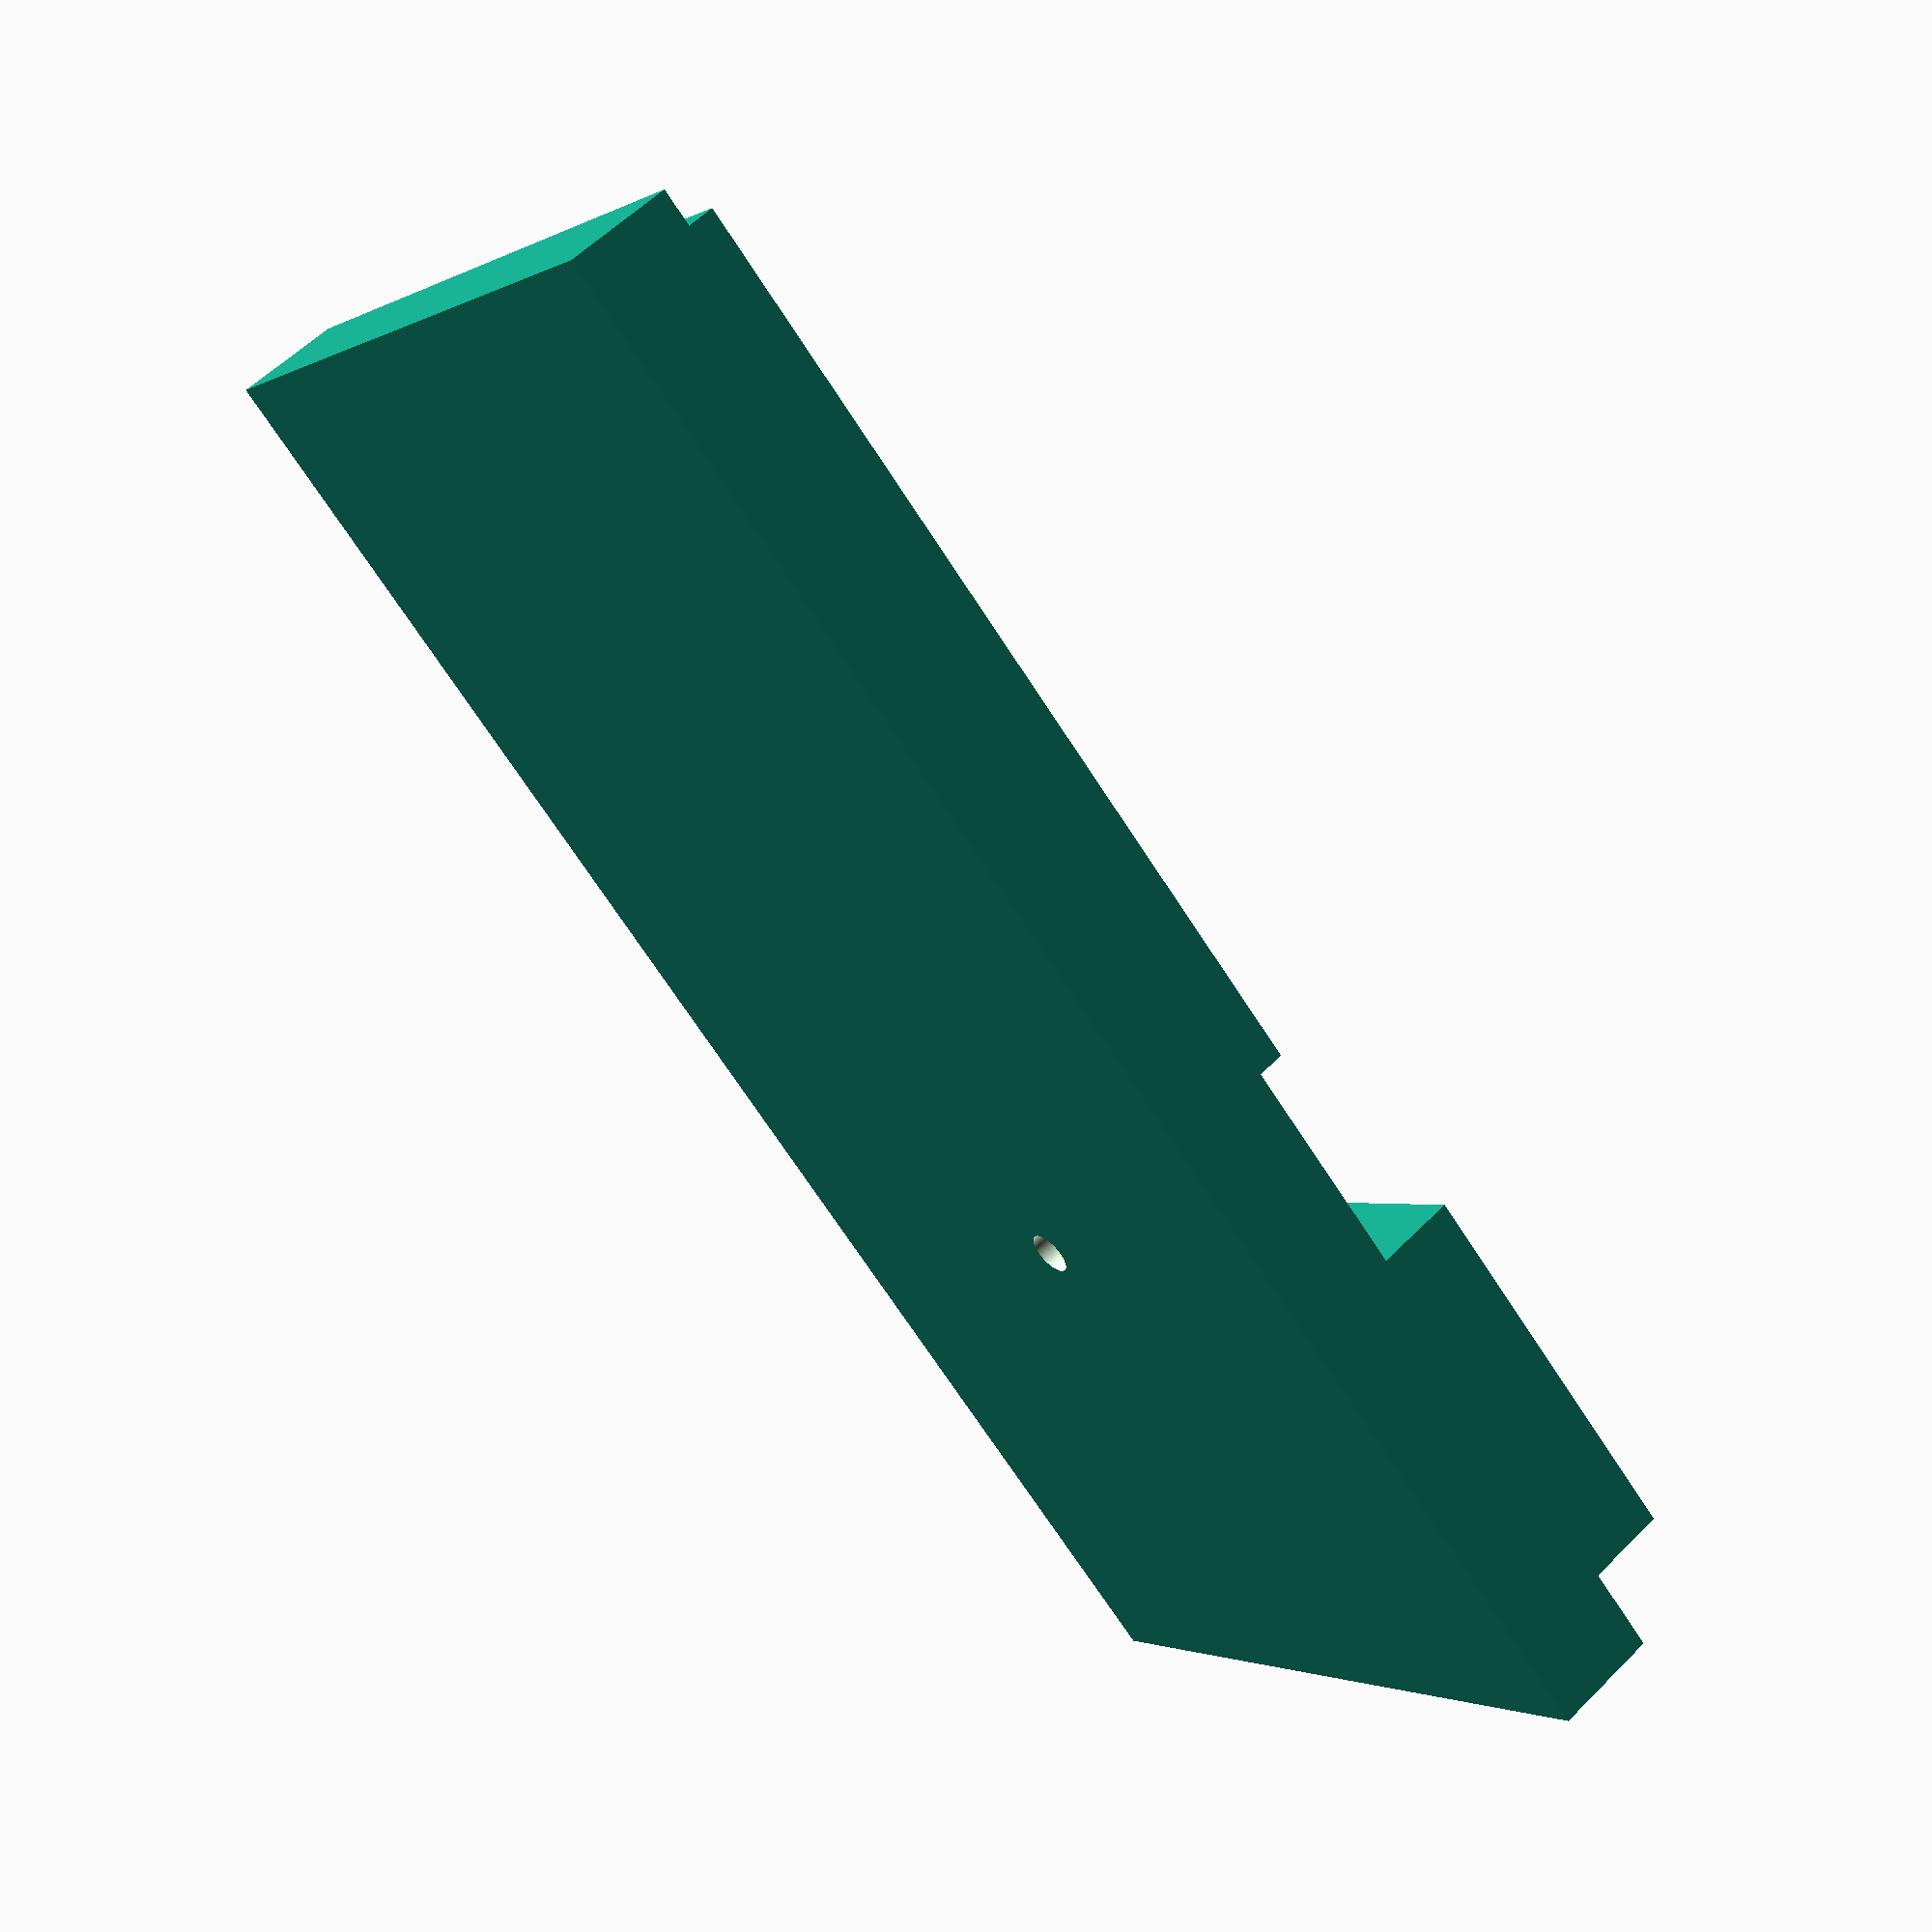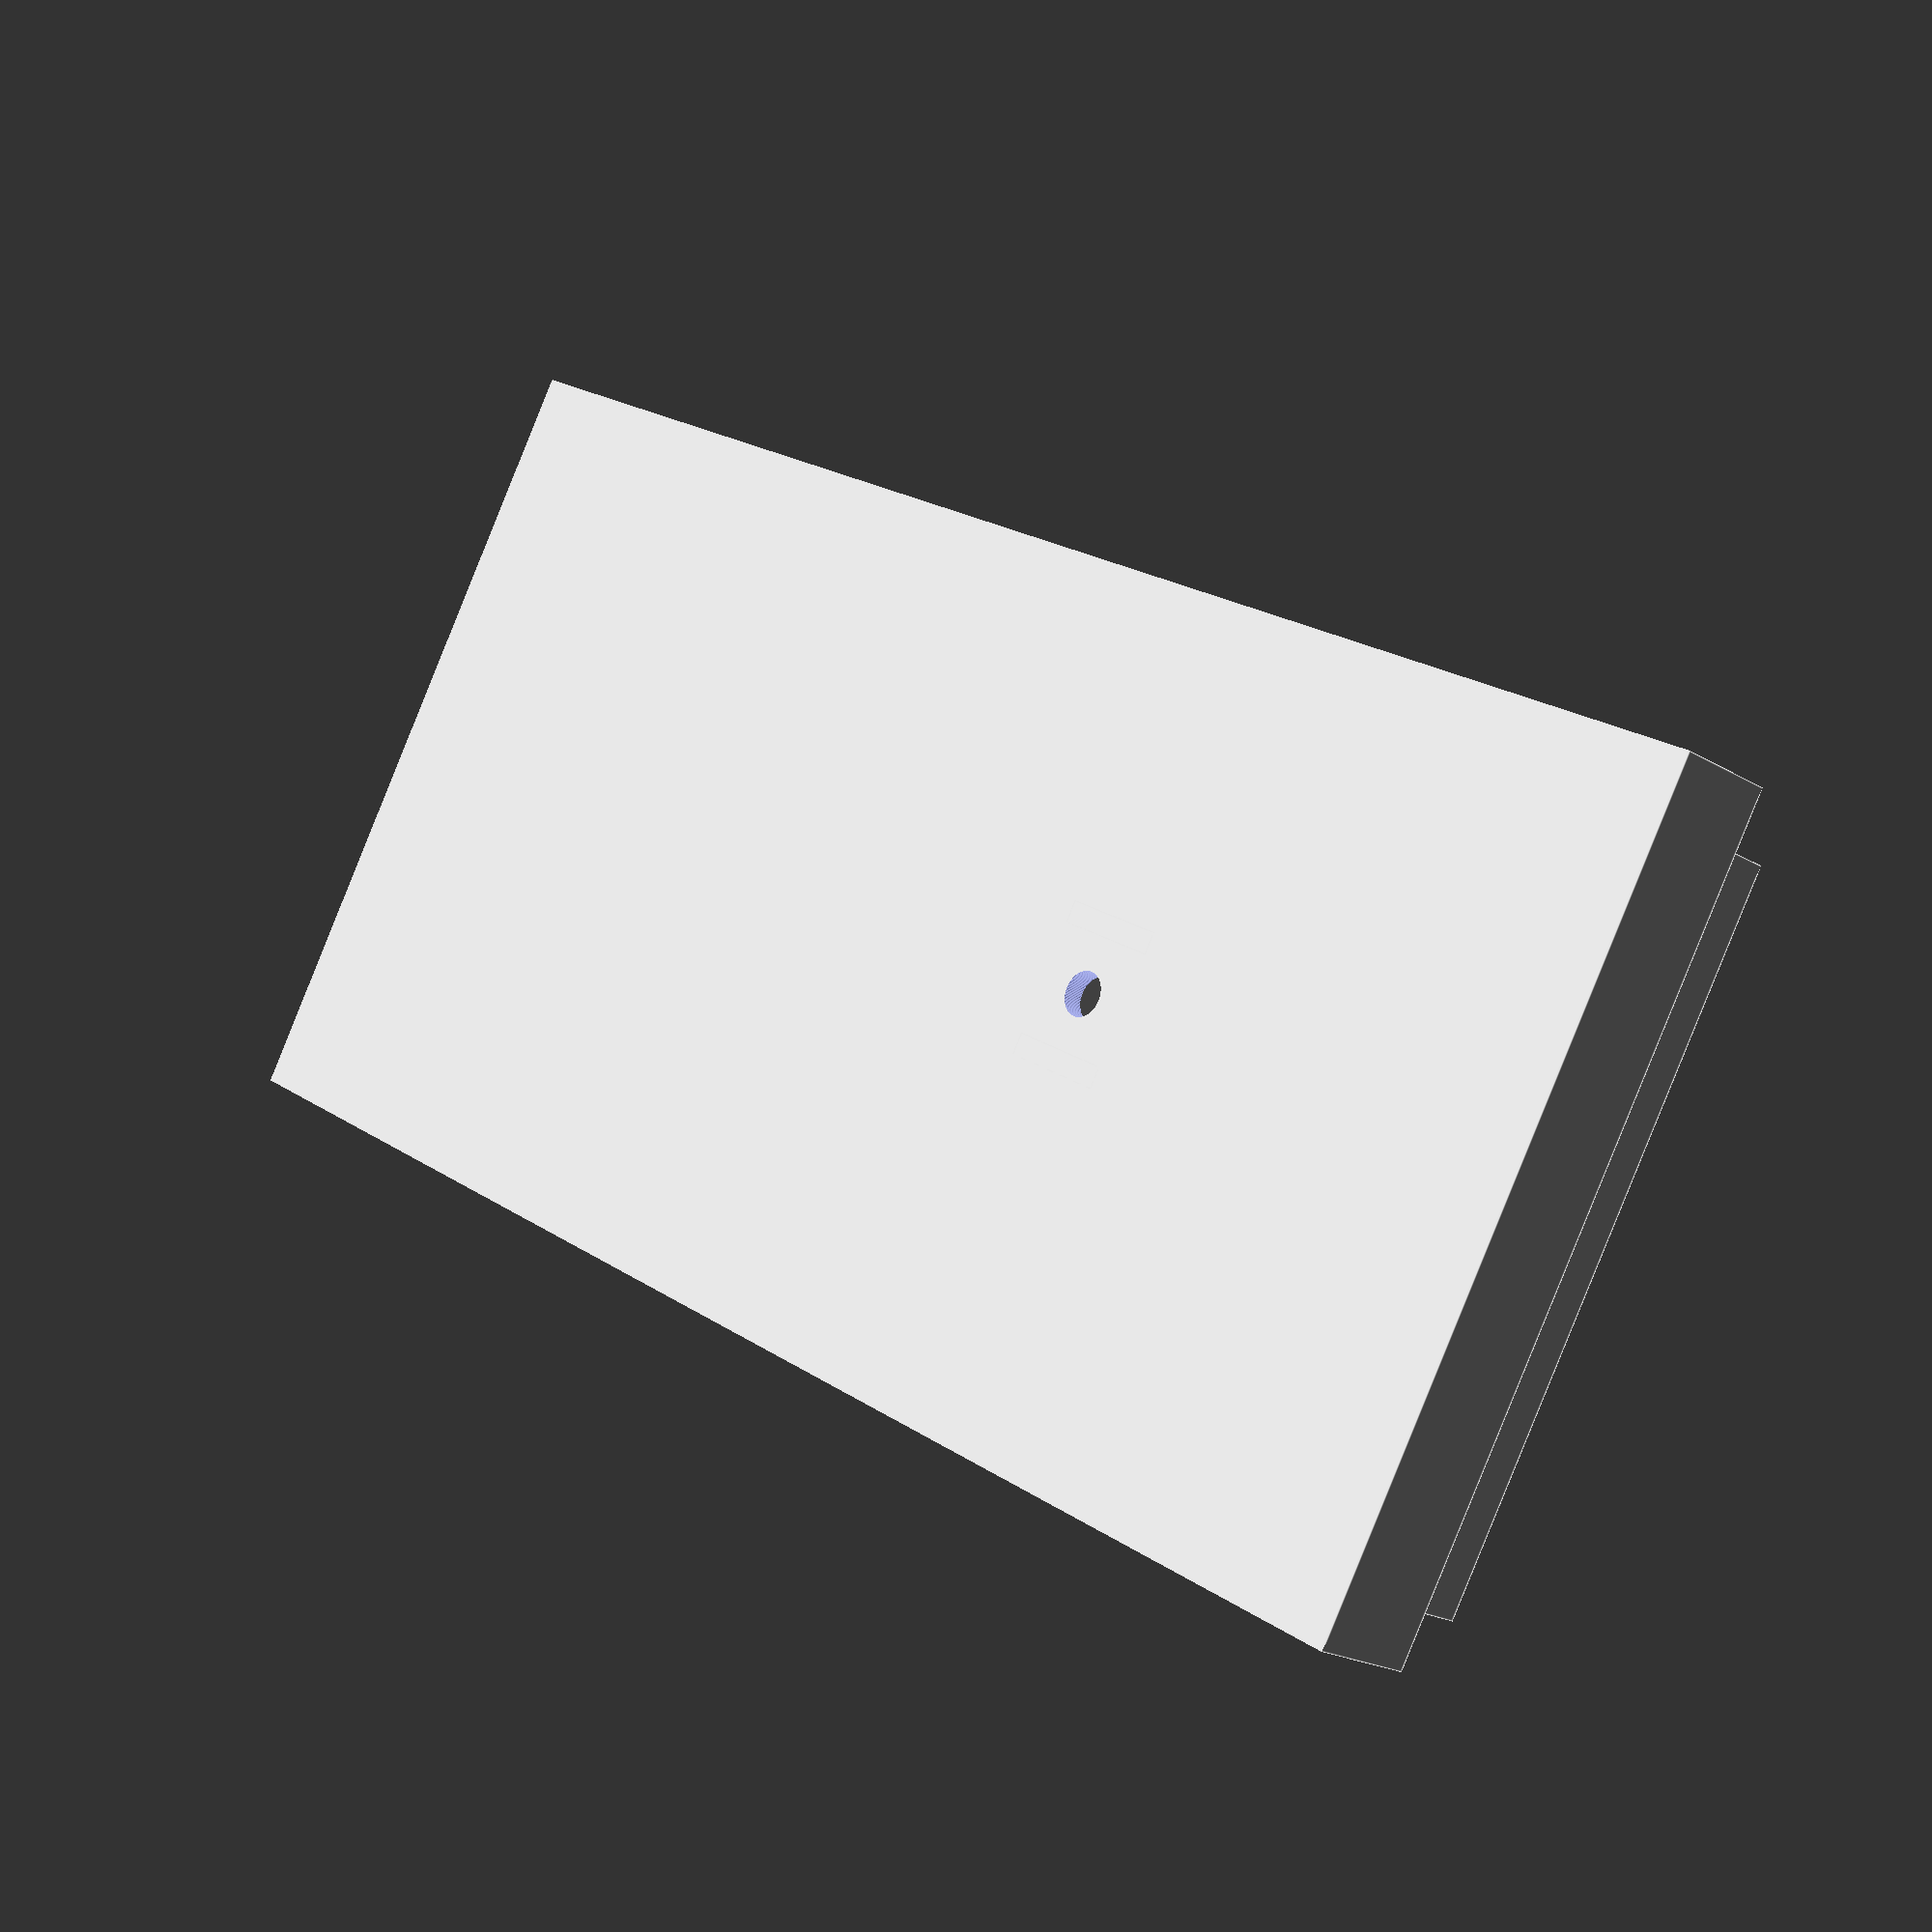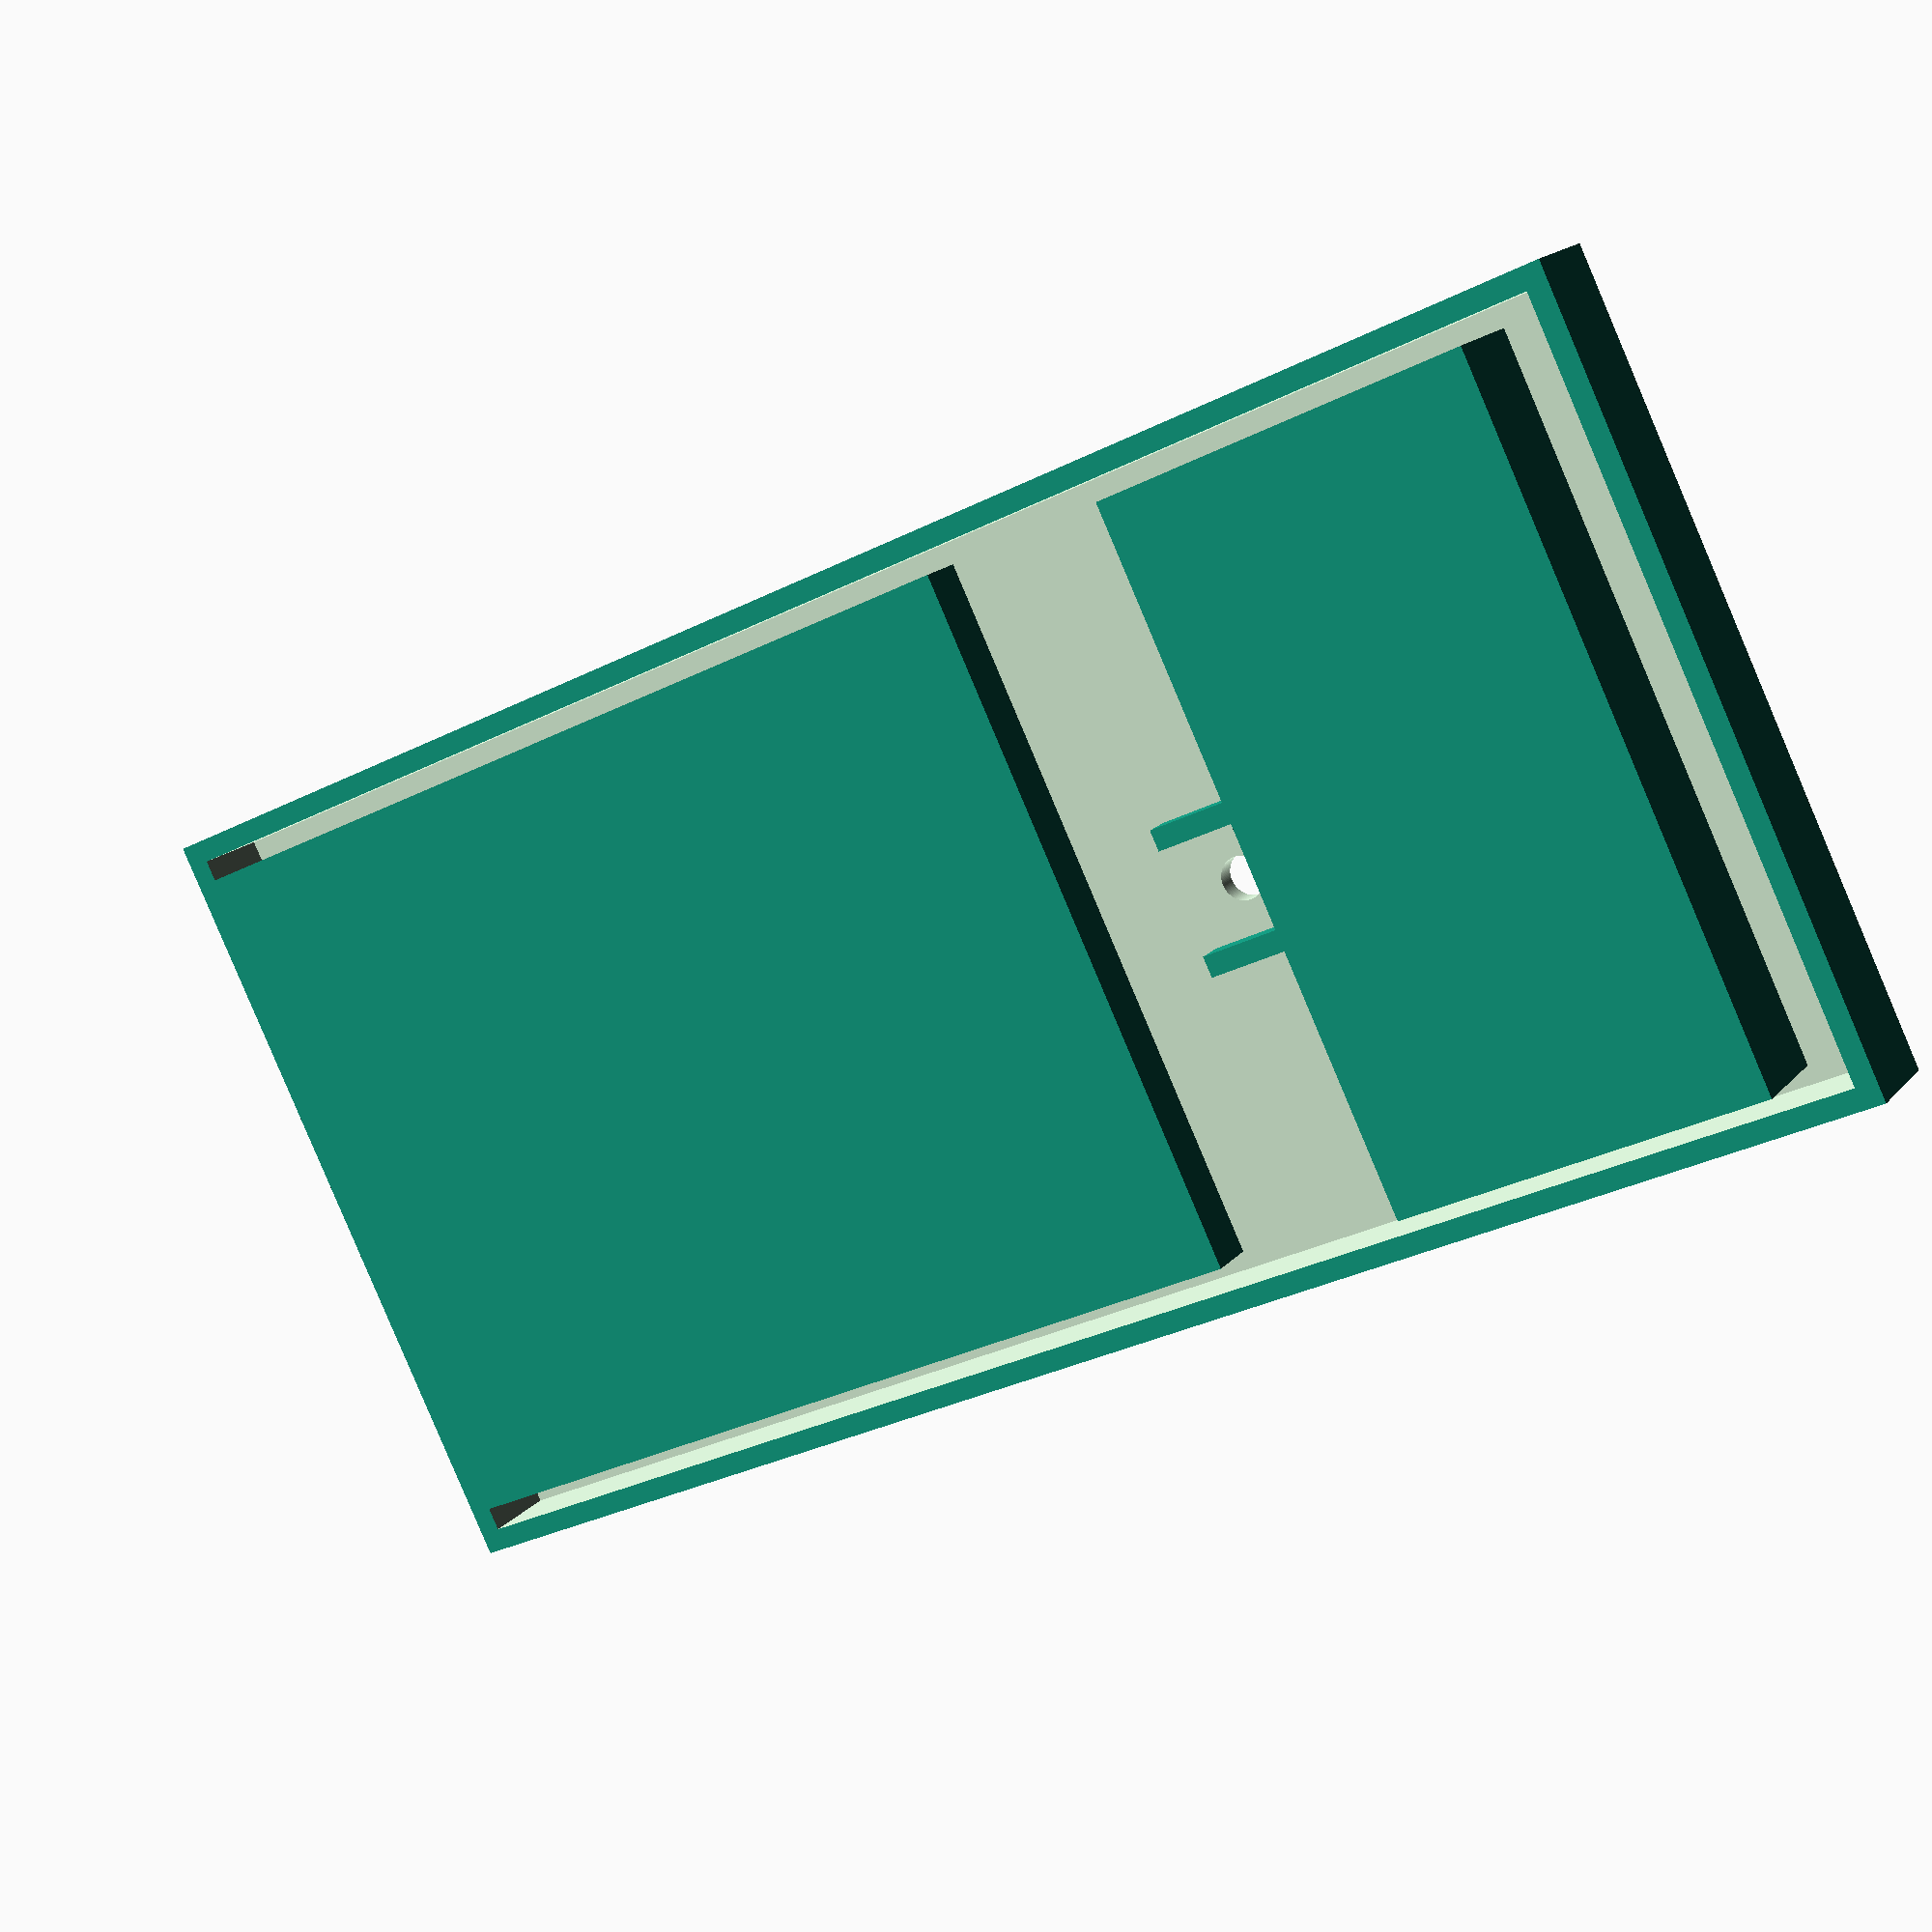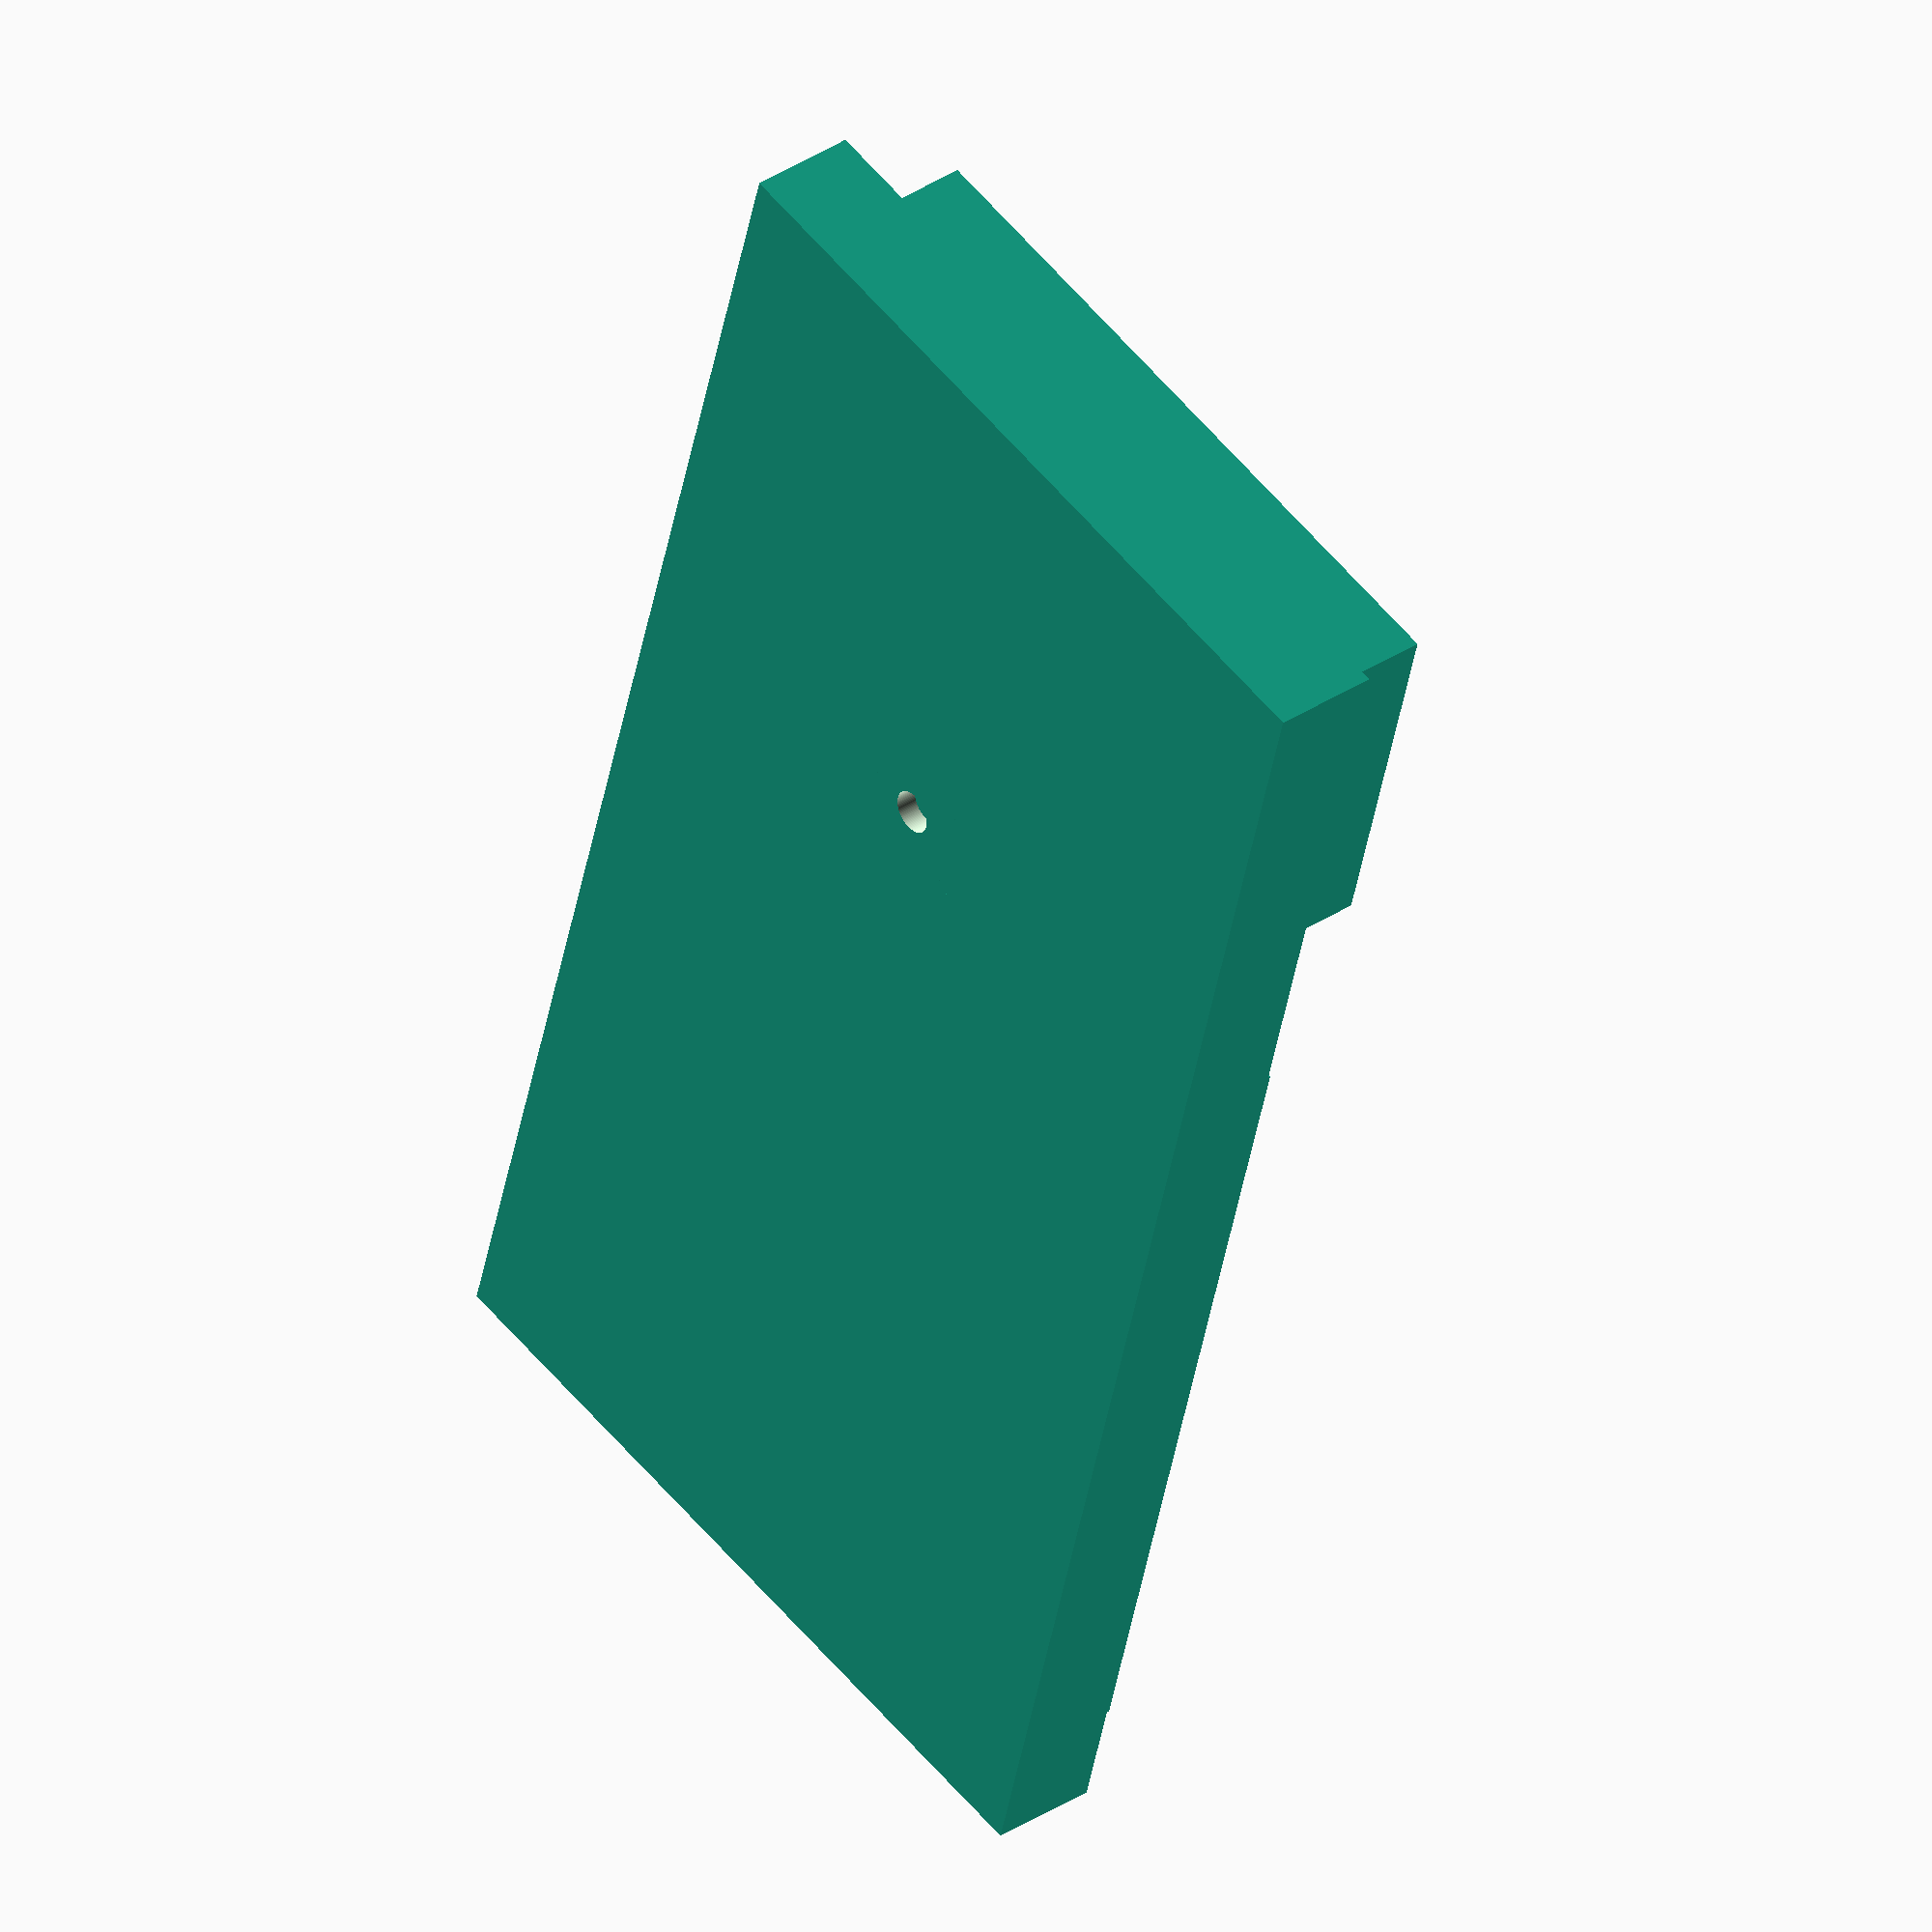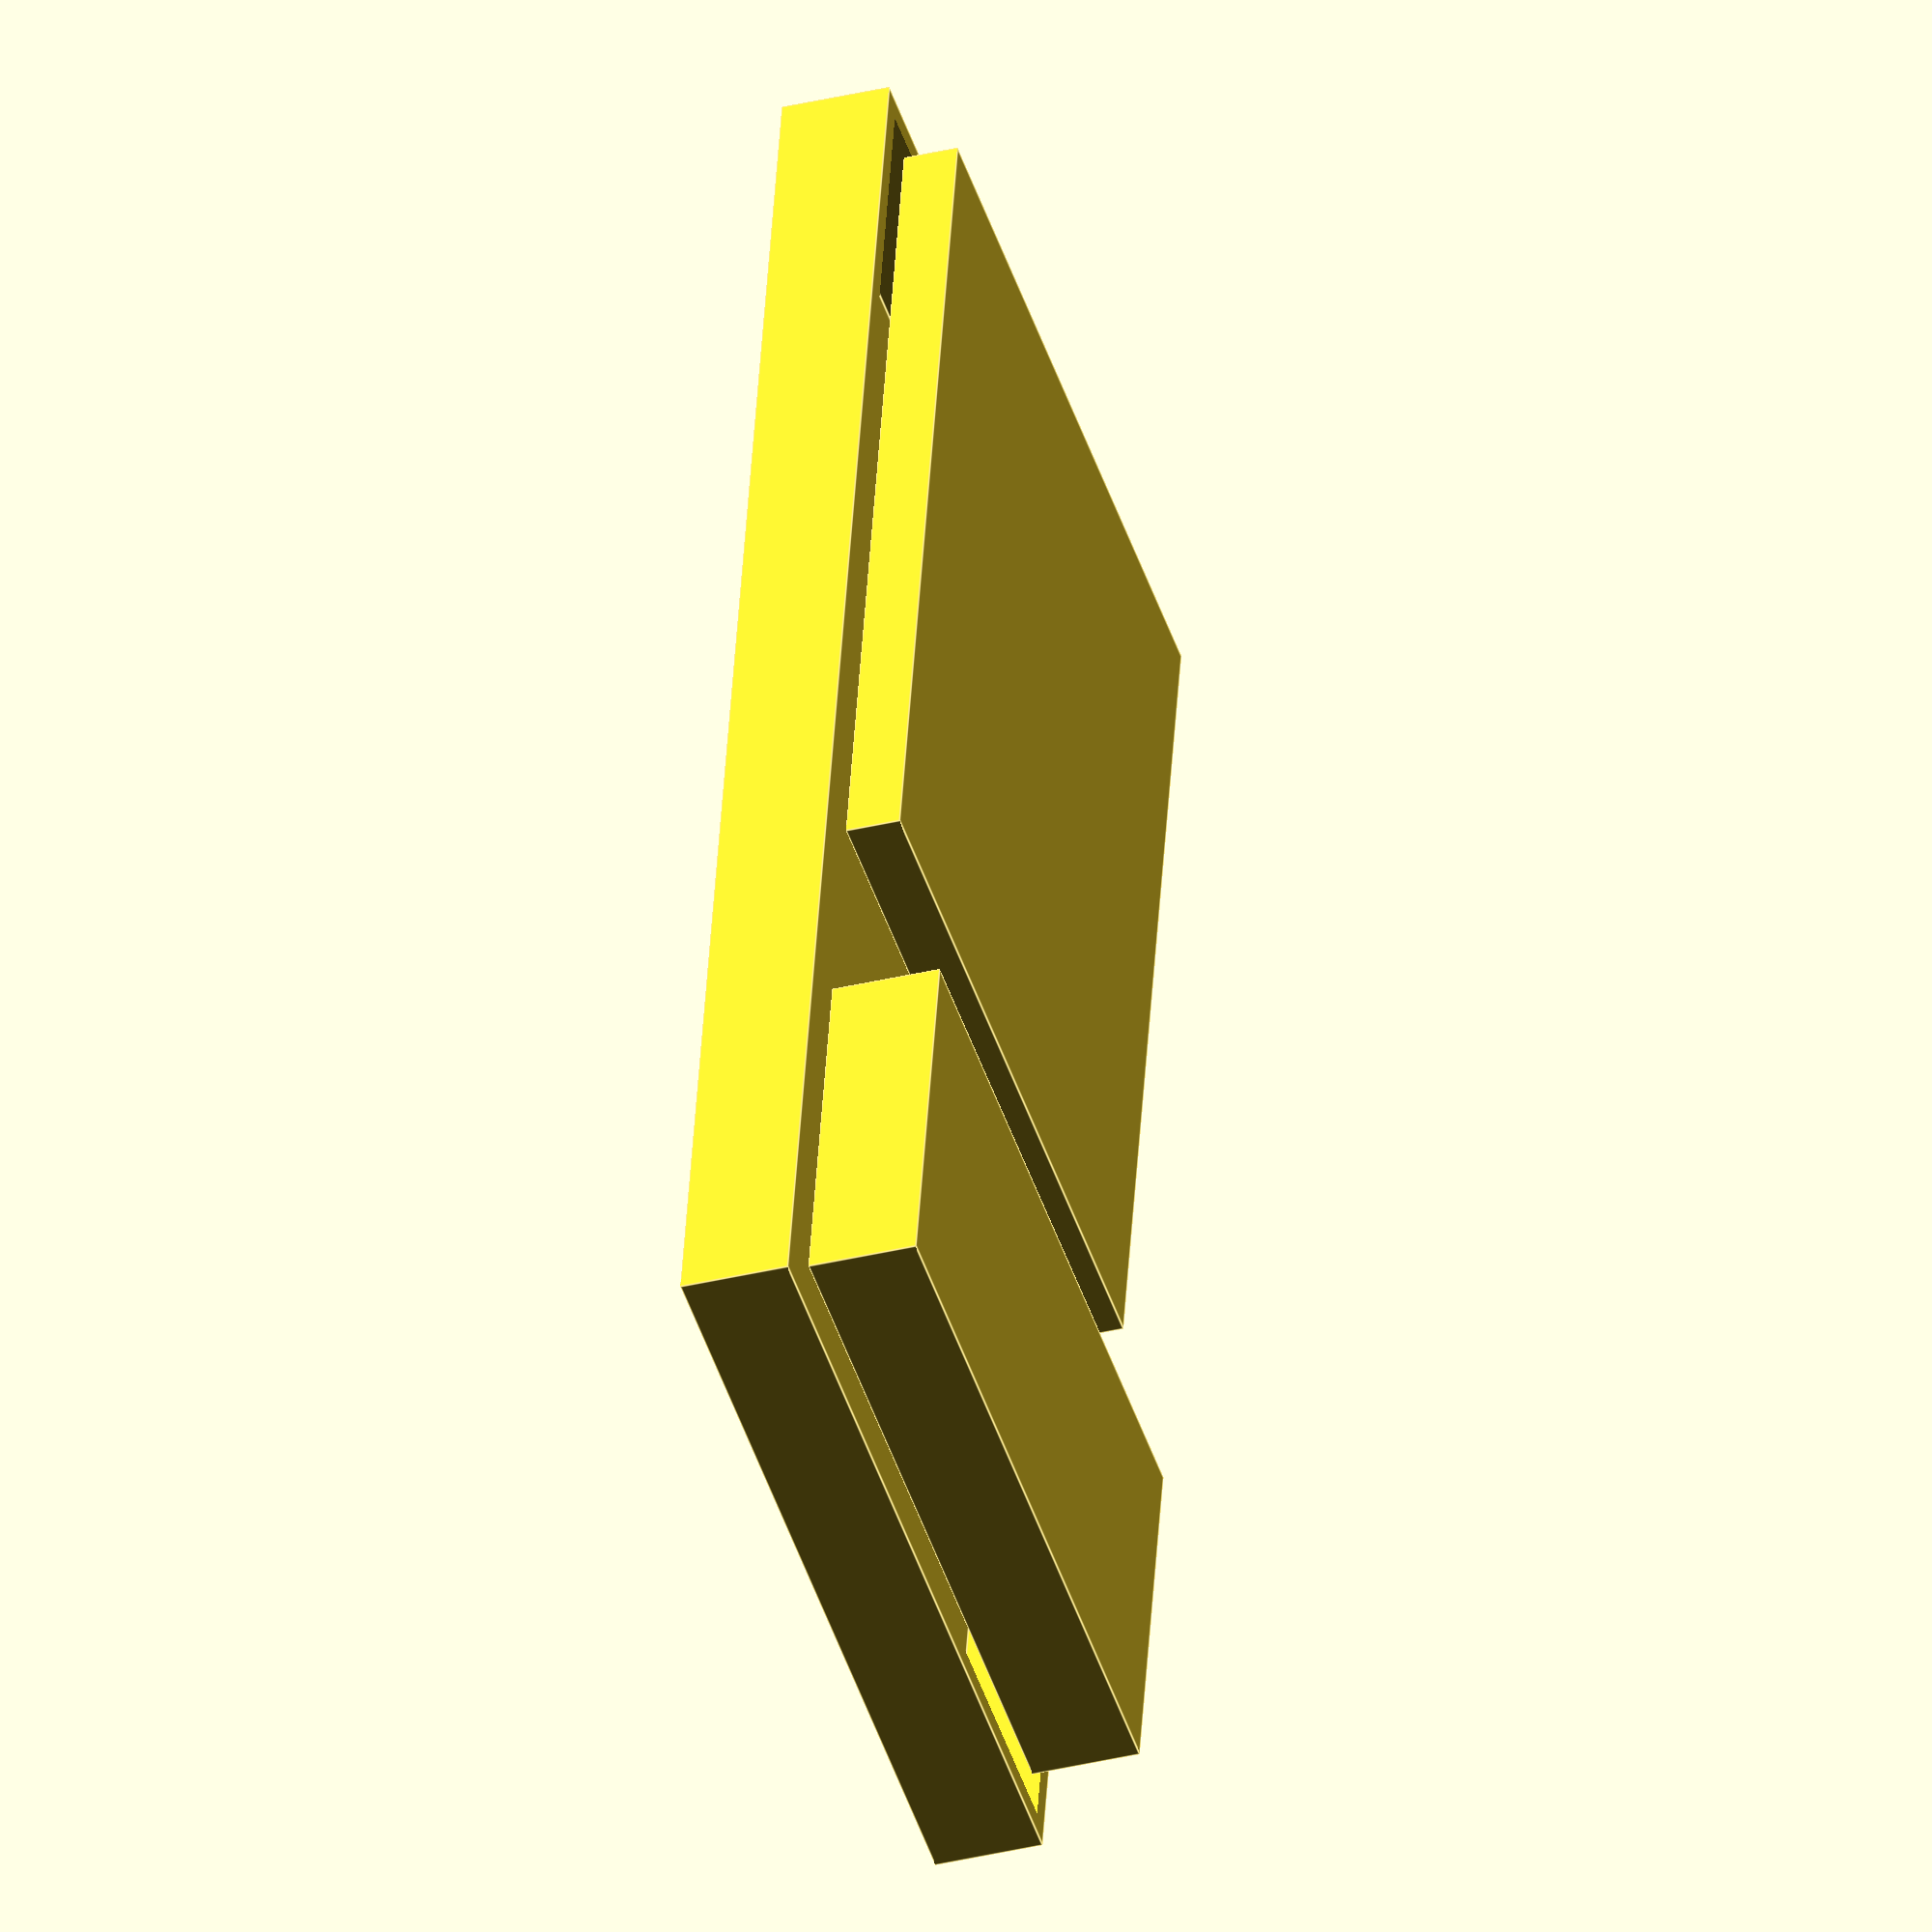
<openscad>

// Draw simple empty box with 2mm thickness
module drawbox(x,y,z) {
    difference() {
        cube([x+4, y+4, z]);
        translate([2,2,2]) {
            cube([x, y, z]);
        }
    }
}

// Draw two bars that holds potentiometer in place
module potholder() {
        translate([-7,-5,0]) {
            cube([2,10,5]);
        }
        translate([5,-5,0]) {
            cube([2,10,5]);
        }
}

// Draw box
module drawbox2(x,y,z,yoffset) {
    difference() {
        drawbox(x,y,z);
        translate([x/2,yoffset,1]) {
            cylinder(h=4,r=2,center=true, $fn=100);
        }
    }
    translate([x/2,yoffset,0]) {
        potholder();
    }
}

module drawmbed() {
    cube([65,35,10]);
}

module drawgsm() {
    cube([65,85,5]);
}

translate([-35,-50,-5]) {
    drawbox2(70,145,10,50);
}

translate([-30,-45,5]) {
    drawmbed();
}
translate([-30,10,5]) {
    drawgsm();
}

</openscad>
<views>
elev=122.7 azim=229.4 roll=316.1 proj=p view=wireframe
elev=200.2 azim=239.6 roll=317.9 proj=p view=edges
elev=163.7 azim=64.3 roll=154.1 proj=p view=wireframe
elev=323.6 azim=165.0 roll=229.6 proj=o view=wireframe
elev=214.8 azim=191.2 roll=251.9 proj=o view=edges
</views>
